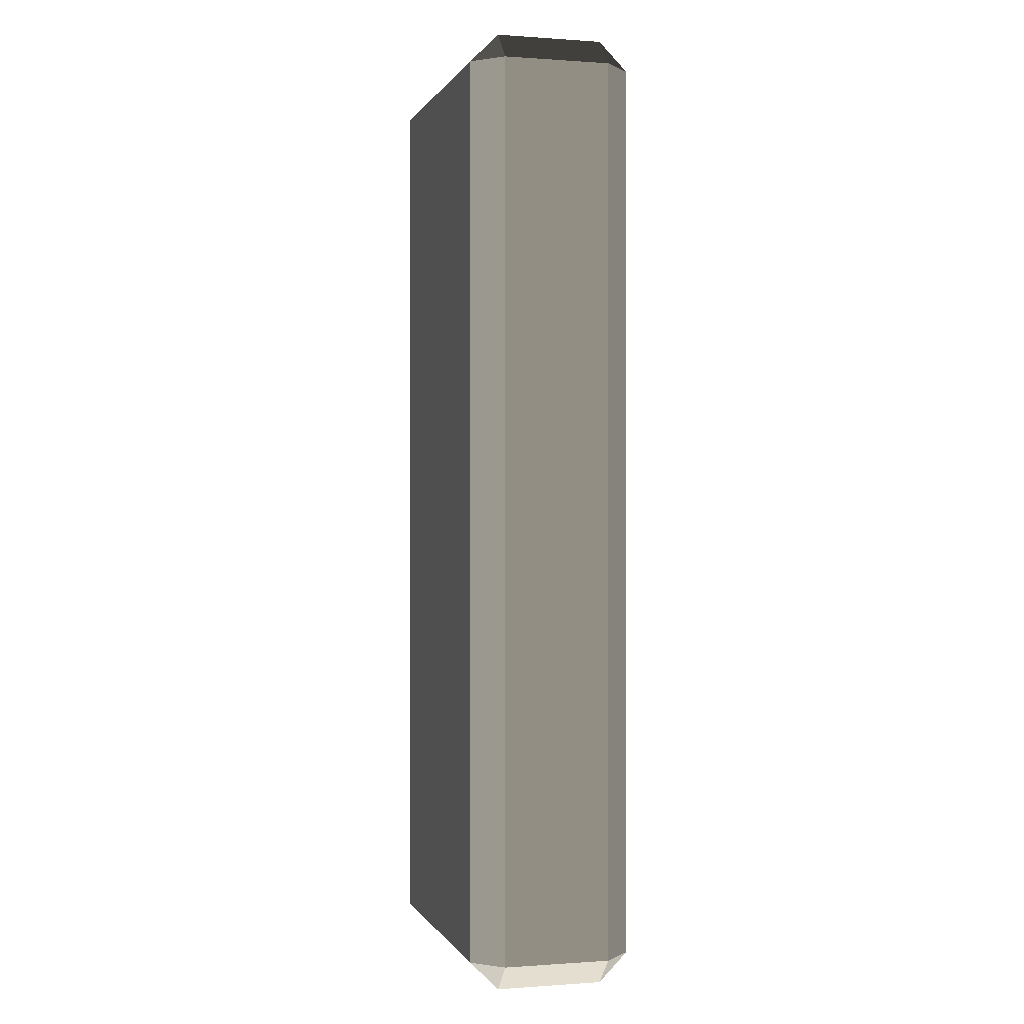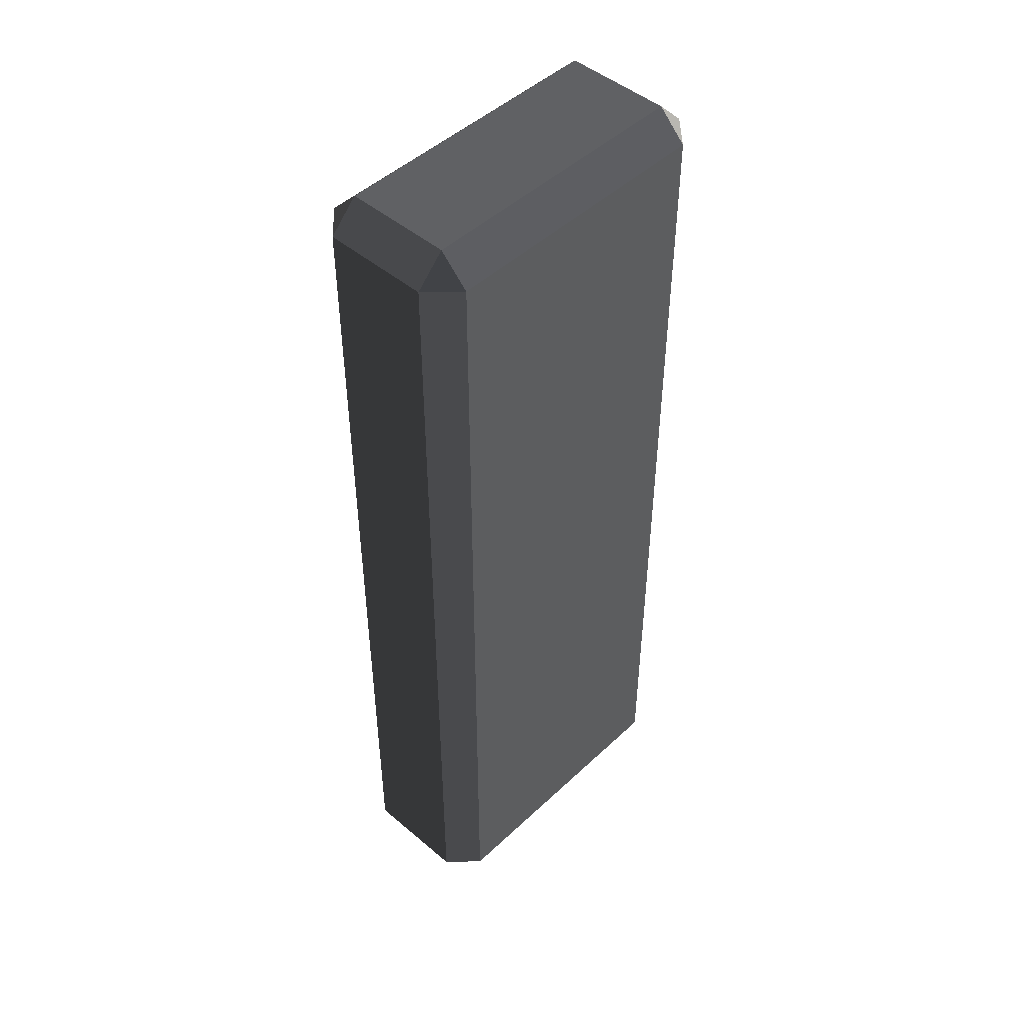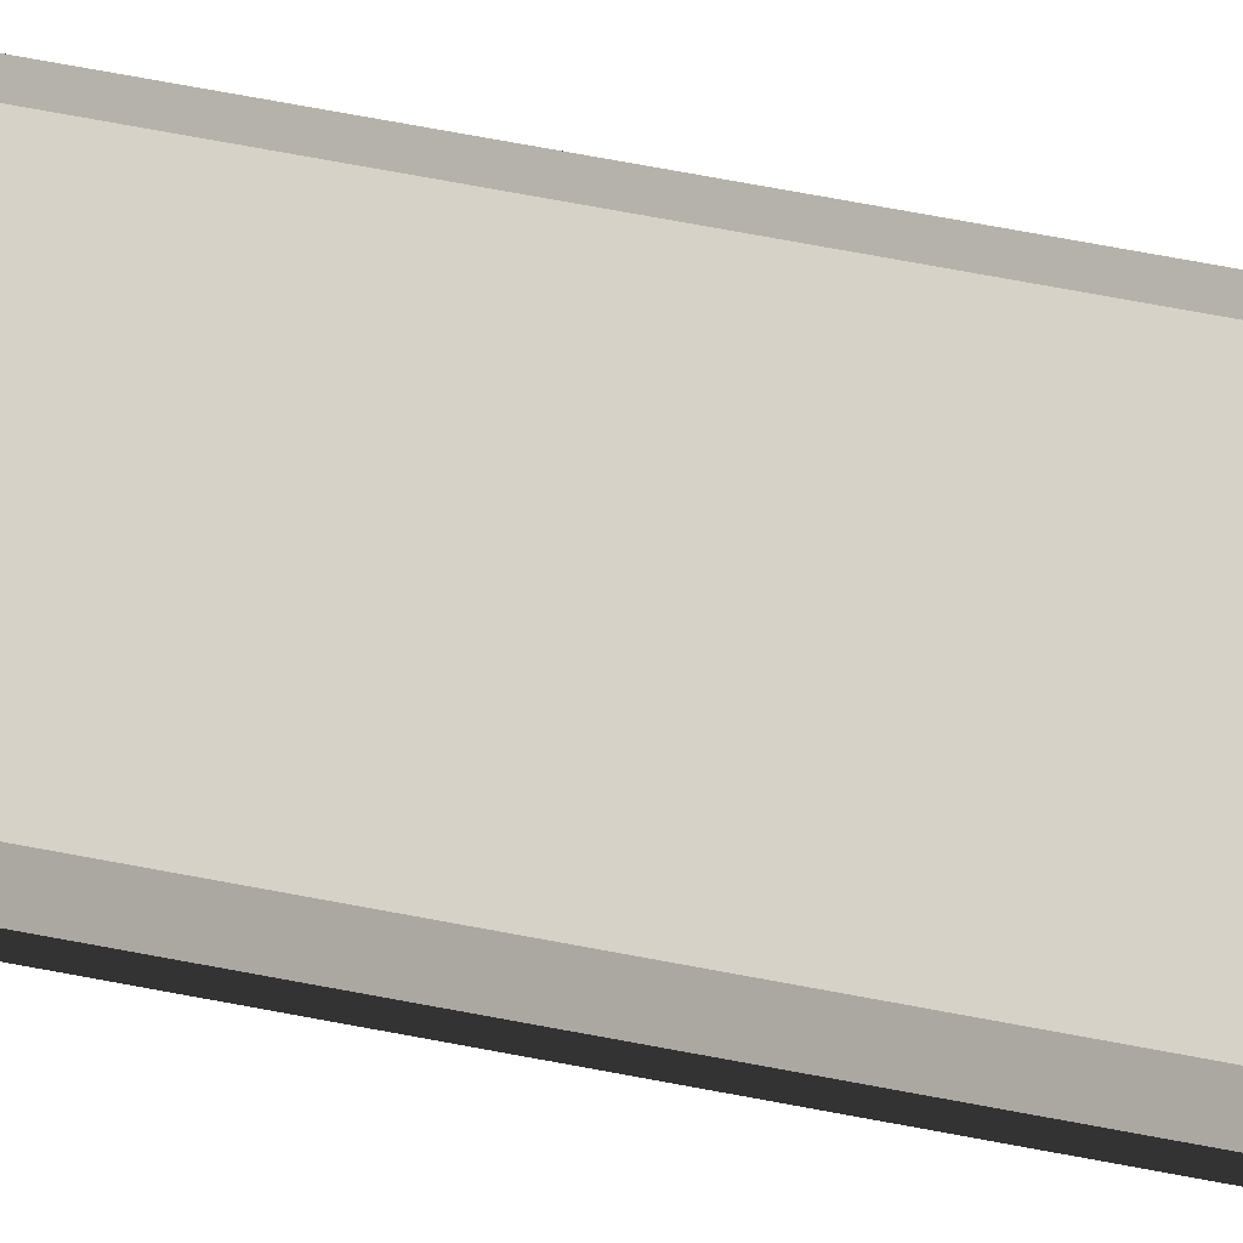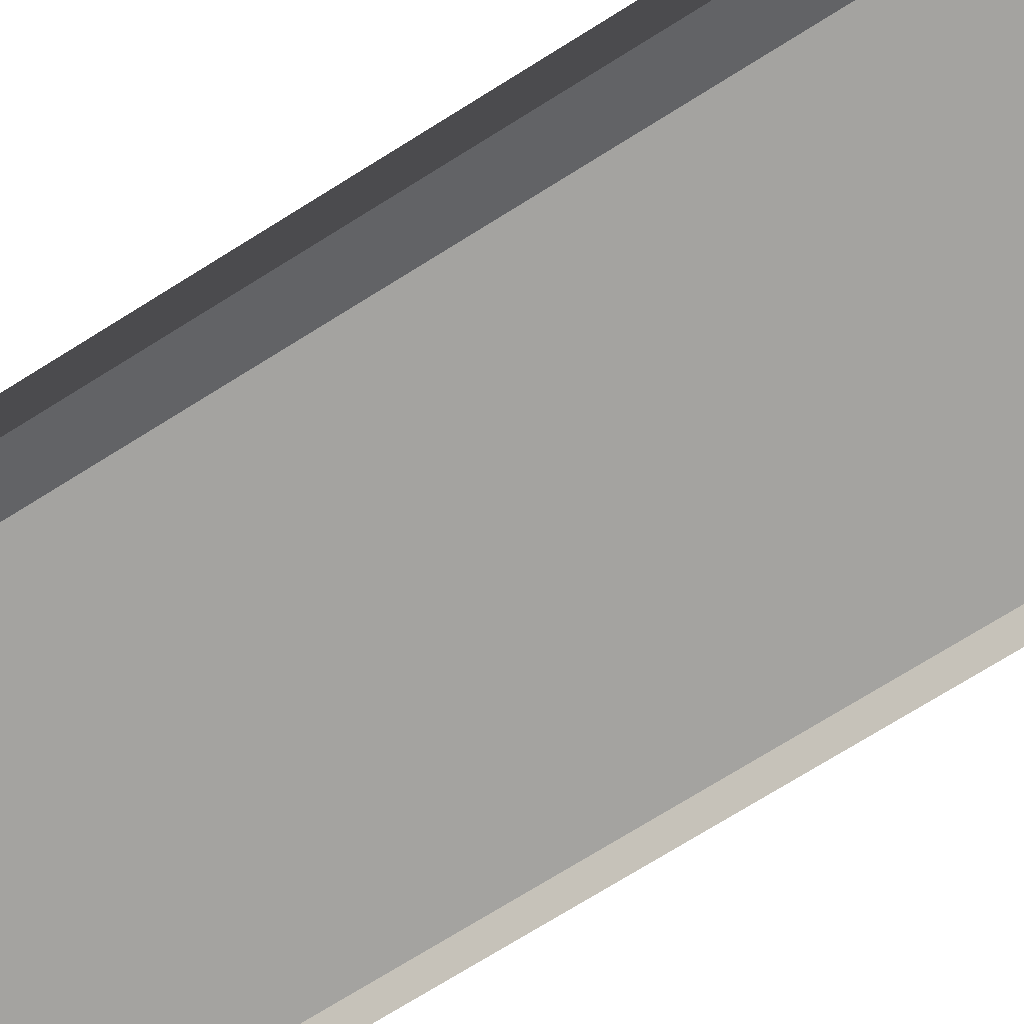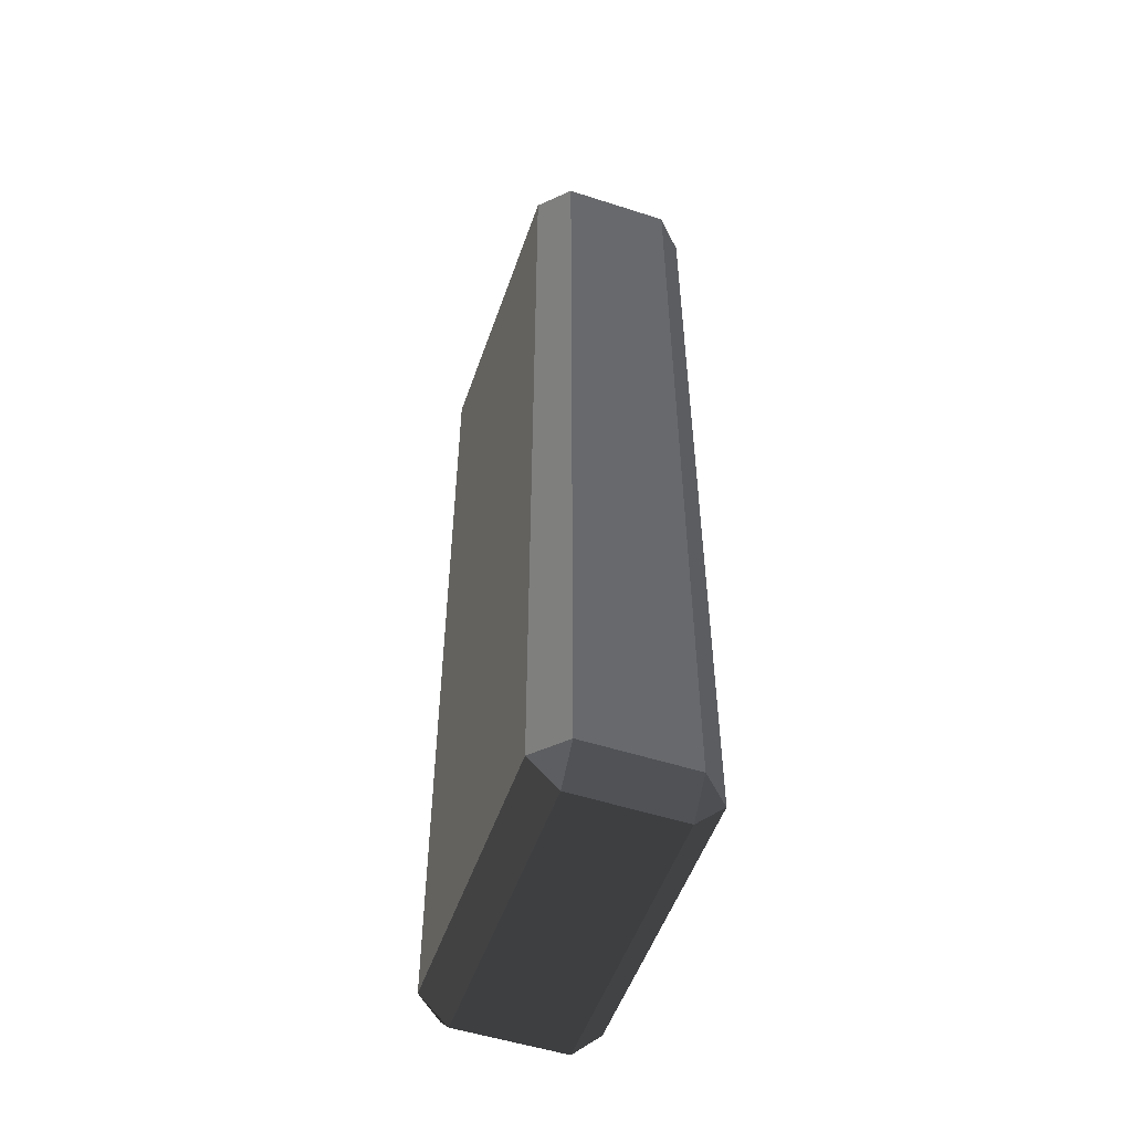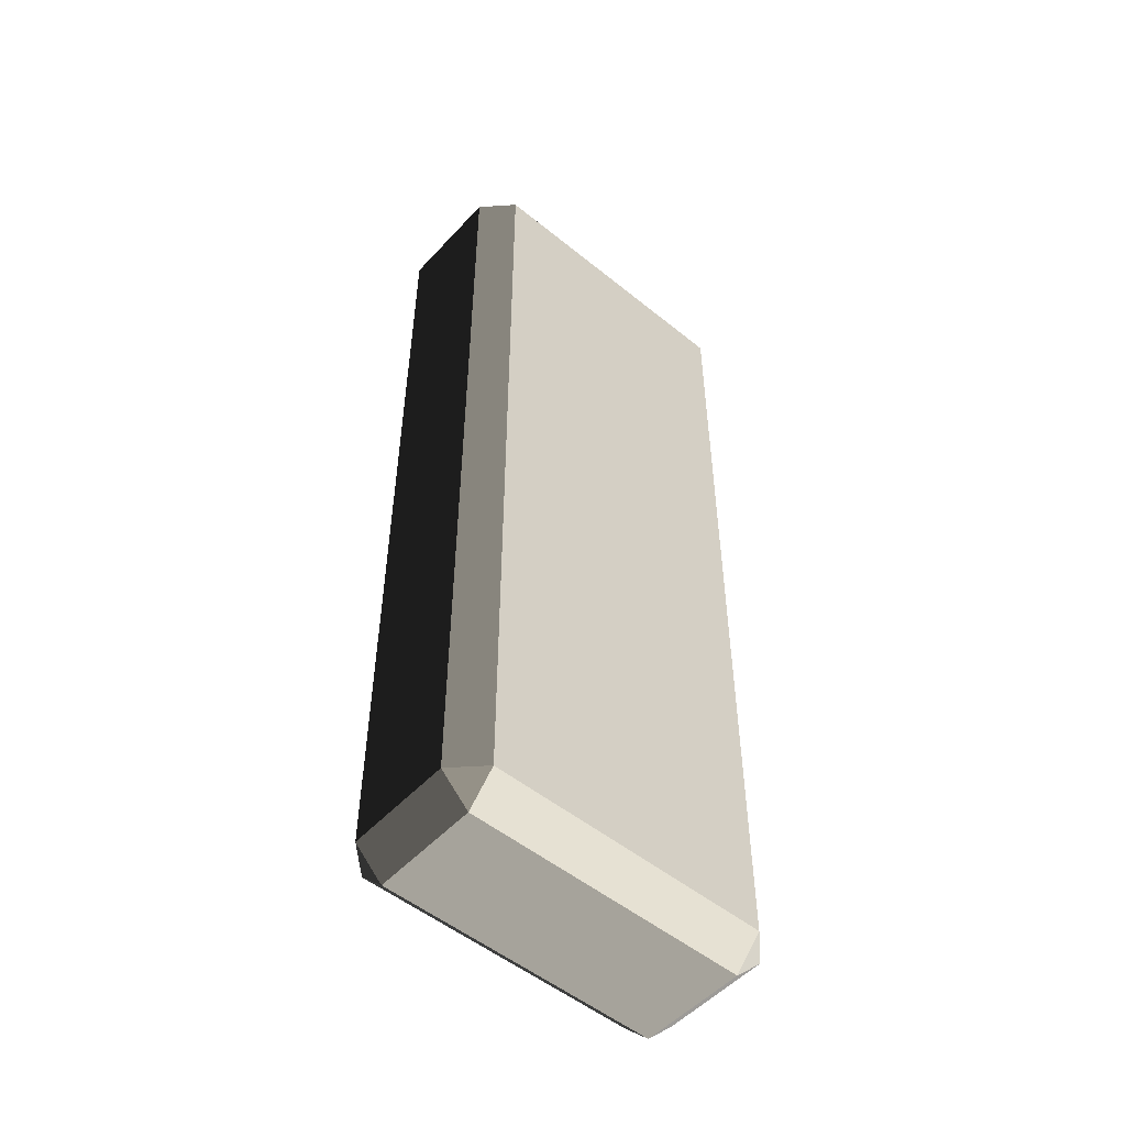
<metadata>
{"format":"obj","ext":"obj","renderer":"f3d","projection":"perspective","resolution":1024,"background":"white","views":[{"elev":-0.0,"azim":74.7,"up":"+Z"},{"elev":47.5,"azim":-46.4,"up":"+Z"},{"elev":78.0,"azim":100.3,"up":"+Y"},{"elev":-72.9,"azim":-58.0,"up":"+Y"},{"elev":-52.8,"azim":-109.1,"up":"+Z"},{"elev":-52.0,"azim":138.8,"up":"+Z"}]}
</metadata>
<code>
v -0.4539 -0.262 1.436
v -0.4539 -0.262 -1.436
v -0.5452 -0.1707 -1.436
v -0.5452 -0.1707 1.436
v -0.4539 -0.1707 1.527
v 0.4539 -0.1707 1.527
v 0.4539 -0.262 1.436
v -0.4539 -0.262 1.436
v -0.5452 -0.1707 1.436
v -0.5452 0.1707 1.436
v -0.4539 0.1707 1.527
v -0.4539 -0.1707 1.527
v 0.5452 -0.1707 1.436
v 0.5452 -0.1707 -1.436
v 0.4539 -0.262 -1.436
v 0.4539 -0.262 1.436
v 0.4539 -0.1707 1.527
v 0.4539 0.1707 1.527
v 0.5452 0.1707 1.436
v 0.5452 -0.1707 1.436
v -0.5452 0.1707 1.436
v -0.5452 0.1707 -1.436
v -0.4539 0.262 -1.436
v -0.4539 0.262 1.436
v -0.4539 0.262 1.436
v 0.4539 0.262 1.436
v 0.4539 0.1707 1.527
v -0.4539 0.1707 1.527
v 0.4539 0.262 1.436
v 0.4539 0.262 -1.436
v 0.5452 0.1707 -1.436
v 0.5452 0.1707 1.436
v -0.5452 0.1707 -1.436
v -0.5452 -0.1707 -1.436
v -0.4539 -0.1707 -1.527
v -0.4539 0.1707 -1.527
v -0.4539 0.1707 -1.527
v 0.4539 0.1707 -1.527
v 0.4539 0.262 -1.436
v -0.4539 0.262 -1.436
v 0.4539 0.1707 -1.527
v 0.4539 -0.1707 -1.527
v 0.5452 -0.1707 -1.436
v 0.5452 0.1707 -1.436
v -0.4539 -0.262 -1.436
v 0.4539 -0.262 -1.436
v 0.4539 -0.1707 -1.527
v -0.4539 -0.1707 -1.527
v -0.4539 -0.1707 1.527
v -0.4539 0.1707 1.527
v 0.4539 0.1707 1.527
v 0.4539 -0.1707 1.527
v -0.4539 0.262 1.436
v -0.4539 0.262 -1.436
v 0.4539 0.262 -1.436
v 0.4539 0.262 1.436
v -0.4539 0.1707 -1.527
v -0.4539 -0.1707 -1.527
v 0.4539 -0.1707 -1.527
v 0.4539 0.1707 -1.527
v -0.4539 -0.262 -1.436
v -0.4539 -0.262 1.436
v 0.4539 -0.262 1.436
v 0.4539 -0.262 -1.436
v 0.5452 -0.1707 1.436
v 0.5452 0.1707 1.436
v 0.5452 0.1707 -1.436
v 0.5452 -0.1707 -1.436
v -0.5452 -0.1707 -1.436
v -0.5452 0.1707 -1.436
v -0.5452 0.1707 1.436
v -0.5452 -0.1707 1.436
v -0.4539 -0.262 1.436
v -0.5452 -0.1707 1.436
v -0.4539 -0.1707 1.527
v 0.5452 -0.1707 1.436
v 0.4539 -0.262 1.436
v 0.4539 -0.1707 1.527
v -0.5452 0.1707 1.436
v -0.4539 0.262 1.436
v -0.4539 0.1707 1.527
v 0.4539 0.262 1.436
v 0.5452 0.1707 1.436
v 0.4539 0.1707 1.527
v -0.5452 0.1707 -1.436
v -0.4539 0.1707 -1.527
v -0.4539 0.262 -1.436
v 0.4539 0.1707 -1.527
v 0.5452 0.1707 -1.436
v 0.4539 0.262 -1.436
v -0.5452 -0.1707 -1.436
v -0.4539 -0.262 -1.436
v -0.4539 -0.1707 -1.527
v 0.4539 -0.262 -1.436
v 0.5452 -0.1707 -1.436
v 0.4539 -0.1707 -1.527
g Desert_Rock_04_(2)_599_168
f 1 3 2
f 1 4 3
f 5 7 6
f 5 8 7
f 9 11 10
f 9 12 11
f 13 15 14
f 13 16 15
f 17 19 18
f 17 20 19
f 21 23 22
f 21 24 23
f 25 27 26
f 25 28 27
f 29 31 30
f 29 32 31
f 33 35 34
f 33 36 35
f 37 39 38
f 37 40 39
f 41 43 42
f 41 44 43
f 45 47 46
f 45 48 47
f 49 51 50
f 49 52 51
f 53 55 54
f 53 56 55
f 57 59 58
f 57 60 59
f 61 63 62
f 61 64 63
f 65 67 66
f 65 68 67
f 69 71 70
f 69 72 71
f 73 75 74
f 76 78 77
f 79 81 80
f 82 84 83
f 85 87 86
f 88 90 89
f 91 93 92
f 94 96 95

</code>
